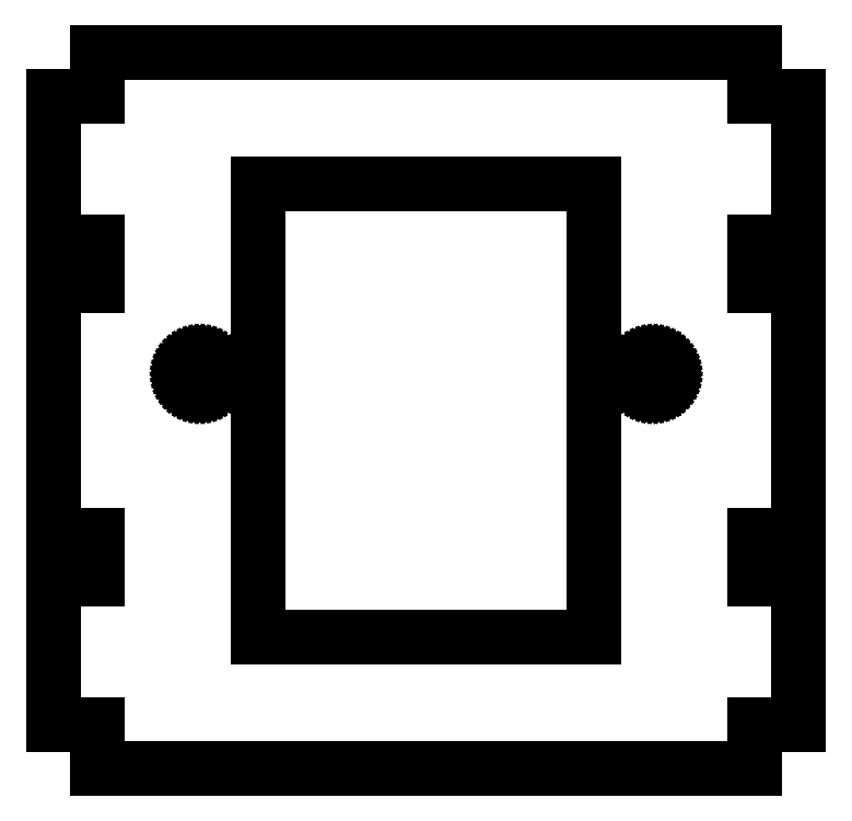
<metadata>
{"format":"dxf","ext":"dxf","renderer":"ezdxf+matplotlib","layout":"modelspace","background":"white","min_lineweight":24,"dpi":150}
</metadata>
<code>
0
SECTION
2
ENTITIES
0
LINE
8
0
10
22.5
20
21.5
11
22.5
21
24.5
0
LINE
8
0
10
22.5
20
24.5
11
-22.5
21
24.5
0
LINE
8
0
10
-22.5
20
24.5
11
-22.5
21
21.5
0
LINE
8
0
10
-22.5
20
21.5
11
-25.5
21
21.5
0
LINE
8
0
10
-25.5
20
21.5
11
-25.5
21
11.5
0
LINE
8
0
10
-25.5
20
11.5
11
-22.5
21
11.5
0
LINE
8
0
10
-22.5
20
11.5
11
-22.5
21
8.5
0
LINE
8
0
10
-22.5
20
8.5
11
-25.5
21
8.5
0
LINE
8
0
10
-25.5
20
8.5
11
-25.5
21
-8.5
0
LINE
8
0
10
-25.5
20
-8.5
11
-22.5
21
-8.5
0
LINE
8
0
10
-22.5
20
-8.5
11
-22.5
21
-11.5
0
LINE
8
0
10
-22.5
20
-11.5
11
-25.5
21
-11.5
0
LINE
8
0
10
-25.5
20
-11.5
11
-25.5
21
-21.5
0
LINE
8
0
10
-25.5
20
-21.5
11
-22.5
21
-21.5
0
LINE
8
0
10
-22.5
20
-21.5
11
-22.5
21
-24.5
0
LINE
8
0
10
-22.5
20
-24.5
11
22.5
21
-24.5
0
LINE
8
0
10
22.5
20
-24.5
11
22.5
21
-21.5
0
LINE
8
0
10
22.5
20
-21.5
11
25.5
21
-21.5
0
LINE
8
0
10
25.5
20
-21.5
11
25.5
21
-11.5
0
LINE
8
0
10
25.5
20
-11.5
11
22.5
21
-11.5
0
LINE
8
0
10
22.5
20
-11.5
11
22.5
21
-8.5
0
LINE
8
0
10
22.5
20
-8.5
11
25.5
21
-8.5
0
LINE
8
0
10
25.5
20
-8.5
11
25.5
21
8.5
0
LINE
8
0
10
25.5
20
8.5
11
22.5
21
8.5
0
LINE
8
0
10
22.5
20
8.5
11
22.5
21
11.5
0
LINE
8
0
10
22.5
20
11.5
11
25.5
21
11.5
0
LINE
8
0
10
25.5
20
11.5
11
25.5
21
21.5
0
LINE
8
0
10
25.5
20
21.5
11
22.5
21
21.5
0
LINE
8
0
10
-11.5
20
-15.5
11
-11.5
21
15.5
0
LINE
8
0
10
-11.5
20
15.5
11
11.5
21
15.5
0
LINE
8
0
10
11.5
20
15.5
11
11.5
21
-15.5
0
LINE
8
0
10
11.5
20
-15.5
11
-11.5
21
-15.5
0
LINE
8
0
10
-15.56
20
1.502
11
-15.69
21
1.518
0
LINE
8
0
10
-15.69
20
1.518
11
-15.81
21
1.549
0
LINE
8
0
10
-15.81
20
1.549
11
-15.93
21
1.595
0
LINE
8
0
10
-15.93
20
1.595
11
-16.04
21
1.656
0
LINE
8
0
10
-16.04
20
1.656
11
-16.14
21
1.729
0
LINE
8
0
10
-16.14
20
1.729
11
-16.23
21
1.815
0
LINE
8
0
10
-16.23
20
1.815
11
-16.31
21
1.912
0
LINE
8
0
10
-16.31
20
1.912
11
-16.38
21
2.018
0
LINE
8
0
10
-16.38
20
2.018
11
-16.43
21
2.132
0
LINE
8
0
10
-16.43
20
2.132
11
-16.47
21
2.251
0
LINE
8
0
10
-16.47
20
2.251
11
-16.49
21
2.375
0
LINE
8
0
10
-16.49
20
2.375
11
-16.5
21
2.5
0
LINE
8
0
10
-16.5
20
2.5
11
-16.49
21
2.625
0
LINE
8
0
10
-16.49
20
2.625
11
-16.47
21
2.749
0
LINE
8
0
10
-16.47
20
2.749
11
-16.43
21
2.868
0
LINE
8
0
10
-16.43
20
2.868
11
-16.38
21
2.982
0
LINE
8
0
10
-16.38
20
2.982
11
-16.31
21
3.088
0
LINE
8
0
10
-16.31
20
3.088
11
-16.23
21
3.185
0
LINE
8
0
10
-16.23
20
3.185
11
-16.14
21
3.271
0
LINE
8
0
10
-16.14
20
3.271
11
-16.04
21
3.344
0
LINE
8
0
10
-16.04
20
3.344
11
-15.93
21
3.405
0
LINE
8
0
10
-15.93
20
3.405
11
-15.81
21
3.451
0
LINE
8
0
10
-15.81
20
3.451
11
-15.69
21
3.482
0
LINE
8
0
10
-15.69
20
3.482
11
-15.56
21
3.498
0
LINE
8
0
10
-15.56
20
3.498
11
-15.44
21
3.498
0
LINE
8
0
10
-15.44
20
3.498
11
-15.31
21
3.482
0
LINE
8
0
10
-15.31
20
3.482
11
-15.19
21
3.451
0
LINE
8
0
10
-15.19
20
3.451
11
-15.07
21
3.405
0
LINE
8
0
10
-15.07
20
3.405
11
-14.96
21
3.344
0
LINE
8
0
10
-14.96
20
3.344
11
-14.86
21
3.271
0
LINE
8
0
10
-14.86
20
3.271
11
-14.77
21
3.185
0
LINE
8
0
10
-14.77
20
3.185
11
-14.69
21
3.088
0
LINE
8
0
10
-14.69
20
3.088
11
-14.62
21
2.982
0
LINE
8
0
10
-14.62
20
2.982
11
-14.57
21
2.868
0
LINE
8
0
10
-14.57
20
2.868
11
-14.53
21
2.749
0
LINE
8
0
10
-14.53
20
2.749
11
-14.51
21
2.625
0
LINE
8
0
10
-14.51
20
2.625
11
-14.5
21
2.5
0
LINE
8
0
10
-14.5
20
2.5
11
-14.51
21
2.375
0
LINE
8
0
10
-14.51
20
2.375
11
-14.53
21
2.251
0
LINE
8
0
10
-14.53
20
2.251
11
-14.57
21
2.132
0
LINE
8
0
10
-14.57
20
2.132
11
-14.62
21
2.018
0
LINE
8
0
10
-14.62
20
2.018
11
-14.69
21
1.912
0
LINE
8
0
10
-14.69
20
1.912
11
-14.77
21
1.815
0
LINE
8
0
10
-14.77
20
1.815
11
-14.86
21
1.729
0
LINE
8
0
10
-14.86
20
1.729
11
-14.96
21
1.656
0
LINE
8
0
10
-14.96
20
1.656
11
-15.07
21
1.595
0
LINE
8
0
10
-15.07
20
1.595
11
-15.19
21
1.549
0
LINE
8
0
10
-15.19
20
1.549
11
-15.31
21
1.518
0
LINE
8
0
10
-15.31
20
1.518
11
-15.44
21
1.502
0
LINE
8
0
10
-15.44
20
1.502
11
-15.56
21
1.502
0
LINE
8
0
10
15.44
20
1.502
11
15.31
21
1.518
0
LINE
8
0
10
15.31
20
1.518
11
15.19
21
1.549
0
LINE
8
0
10
15.19
20
1.549
11
15.07
21
1.595
0
LINE
8
0
10
15.07
20
1.595
11
14.96
21
1.656
0
LINE
8
0
10
14.96
20
1.656
11
14.86
21
1.729
0
LINE
8
0
10
14.86
20
1.729
11
14.77
21
1.815
0
LINE
8
0
10
14.77
20
1.815
11
14.69
21
1.912
0
LINE
8
0
10
14.69
20
1.912
11
14.62
21
2.018
0
LINE
8
0
10
14.62
20
2.018
11
14.57
21
2.132
0
LINE
8
0
10
14.57
20
2.132
11
14.53
21
2.251
0
LINE
8
0
10
14.53
20
2.251
11
14.51
21
2.375
0
LINE
8
0
10
14.51
20
2.375
11
14.5
21
2.5
0
LINE
8
0
10
14.5
20
2.5
11
14.51
21
2.625
0
LINE
8
0
10
14.51
20
2.625
11
14.53
21
2.749
0
LINE
8
0
10
14.53
20
2.749
11
14.57
21
2.868
0
LINE
8
0
10
14.57
20
2.868
11
14.62
21
2.982
0
LINE
8
0
10
14.62
20
2.982
11
14.69
21
3.088
0
LINE
8
0
10
14.69
20
3.088
11
14.77
21
3.185
0
LINE
8
0
10
14.77
20
3.185
11
14.86
21
3.271
0
LINE
8
0
10
14.86
20
3.271
11
14.96
21
3.344
0
LINE
8
0
10
14.96
20
3.344
11
15.07
21
3.405
0
LINE
8
0
10
15.07
20
3.405
11
15.19
21
3.451
0
LINE
8
0
10
15.19
20
3.451
11
15.31
21
3.482
0
LINE
8
0
10
15.31
20
3.482
11
15.44
21
3.498
0
LINE
8
0
10
15.44
20
3.498
11
15.56
21
3.498
0
LINE
8
0
10
15.56
20
3.498
11
15.69
21
3.482
0
LINE
8
0
10
15.69
20
3.482
11
15.81
21
3.451
0
LINE
8
0
10
15.81
20
3.451
11
15.93
21
3.405
0
LINE
8
0
10
15.93
20
3.405
11
16.04
21
3.344
0
LINE
8
0
10
16.04
20
3.344
11
16.14
21
3.271
0
LINE
8
0
10
16.14
20
3.271
11
16.23
21
3.185
0
LINE
8
0
10
16.23
20
3.185
11
16.31
21
3.088
0
LINE
8
0
10
16.31
20
3.088
11
16.38
21
2.982
0
LINE
8
0
10
16.38
20
2.982
11
16.43
21
2.868
0
LINE
8
0
10
16.43
20
2.868
11
16.47
21
2.749
0
LINE
8
0
10
16.47
20
2.749
11
16.49
21
2.625
0
LINE
8
0
10
16.49
20
2.625
11
16.5
21
2.5
0
LINE
8
0
10
16.5
20
2.5
11
16.49
21
2.375
0
LINE
8
0
10
16.49
20
2.375
11
16.47
21
2.251
0
LINE
8
0
10
16.47
20
2.251
11
16.43
21
2.132
0
LINE
8
0
10
16.43
20
2.132
11
16.38
21
2.018
0
LINE
8
0
10
16.38
20
2.018
11
16.31
21
1.912
0
LINE
8
0
10
16.31
20
1.912
11
16.23
21
1.815
0
LINE
8
0
10
16.23
20
1.815
11
16.14
21
1.729
0
LINE
8
0
10
16.14
20
1.729
11
16.04
21
1.656
0
LINE
8
0
10
16.04
20
1.656
11
15.93
21
1.595
0
LINE
8
0
10
15.93
20
1.595
11
15.81
21
1.549
0
LINE
8
0
10
15.81
20
1.549
11
15.69
21
1.518
0
LINE
8
0
10
15.69
20
1.518
11
15.56
21
1.502
0
LINE
8
0
10
15.56
20
1.502
11
15.44
21
1.502
0
ENDSEC
0
EOF

</code>
